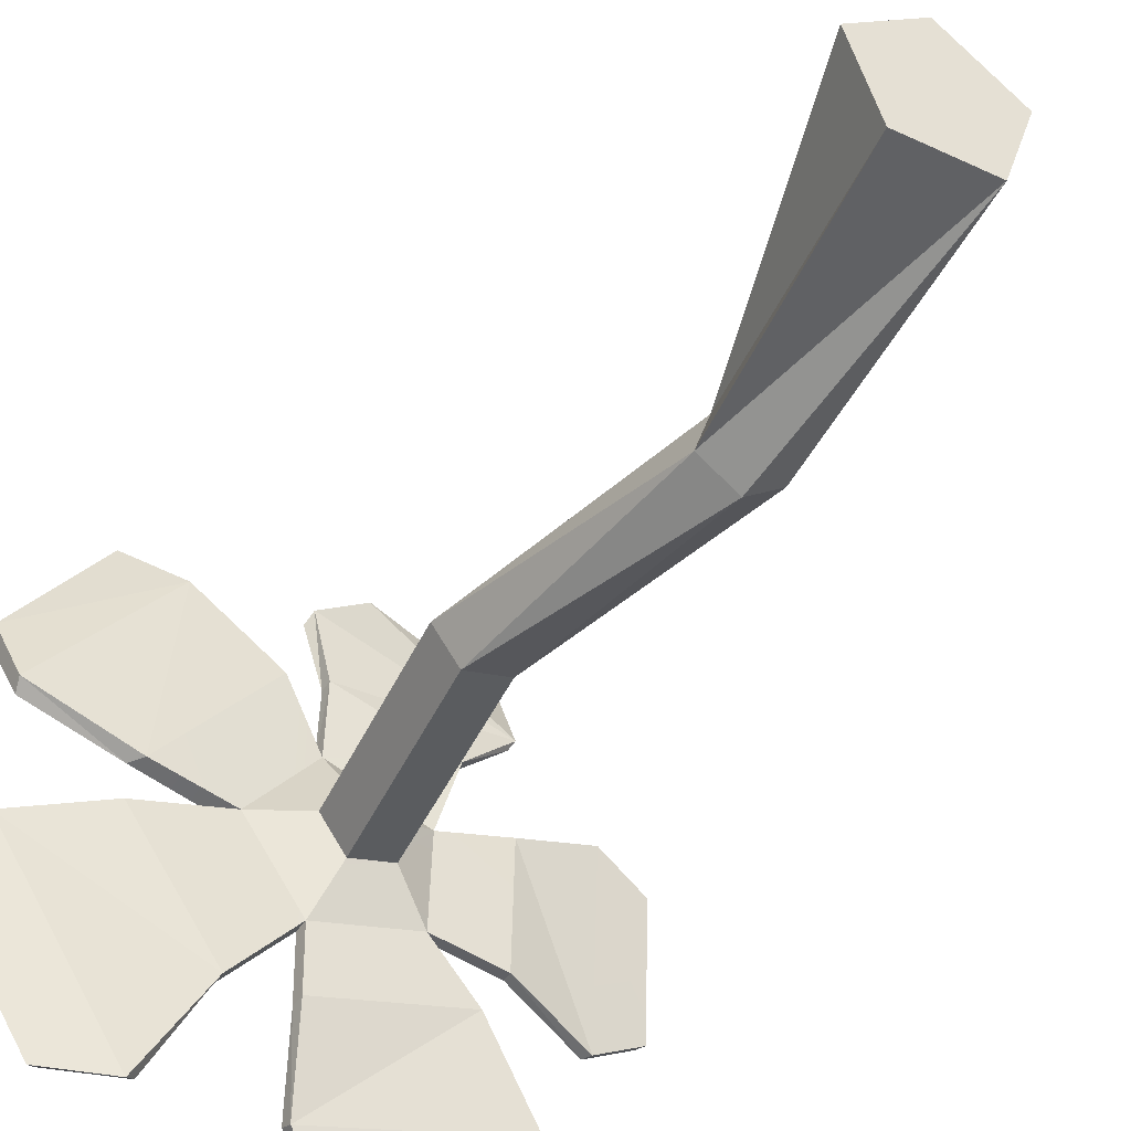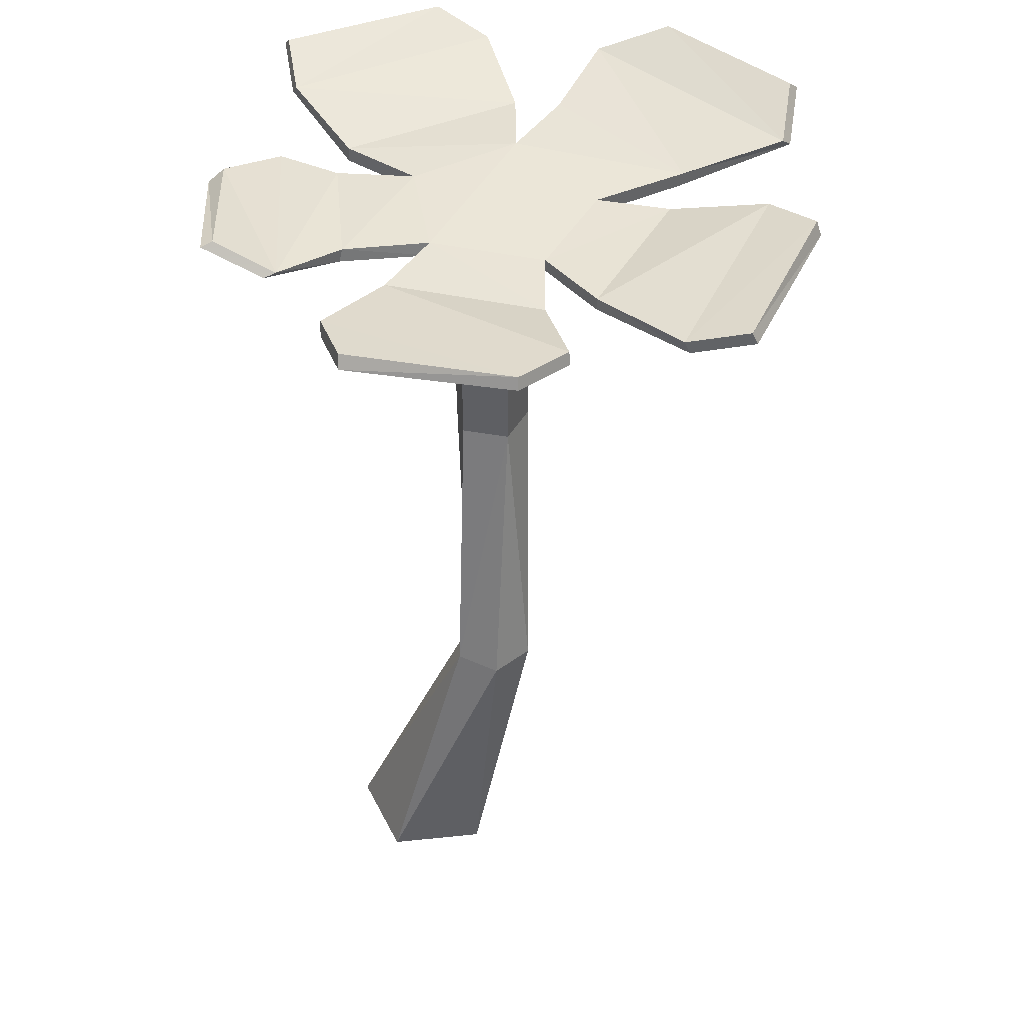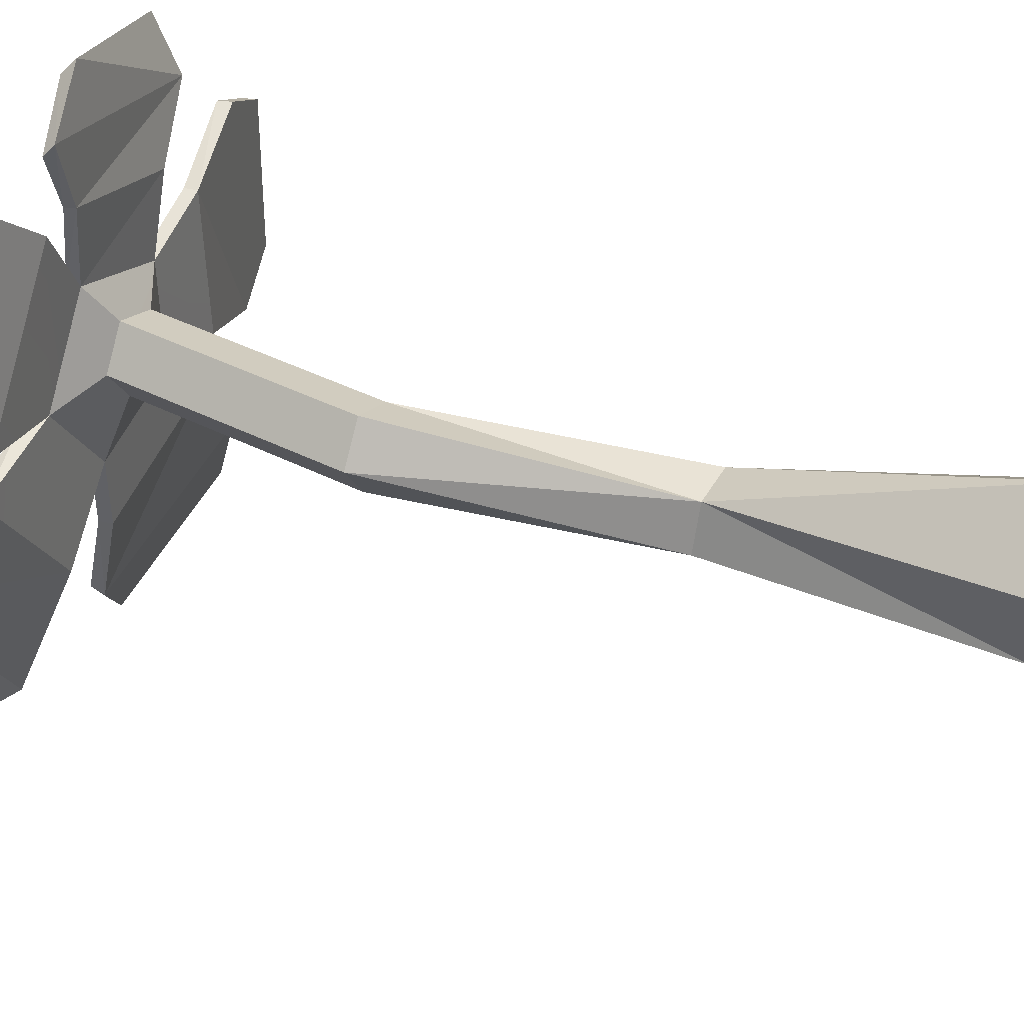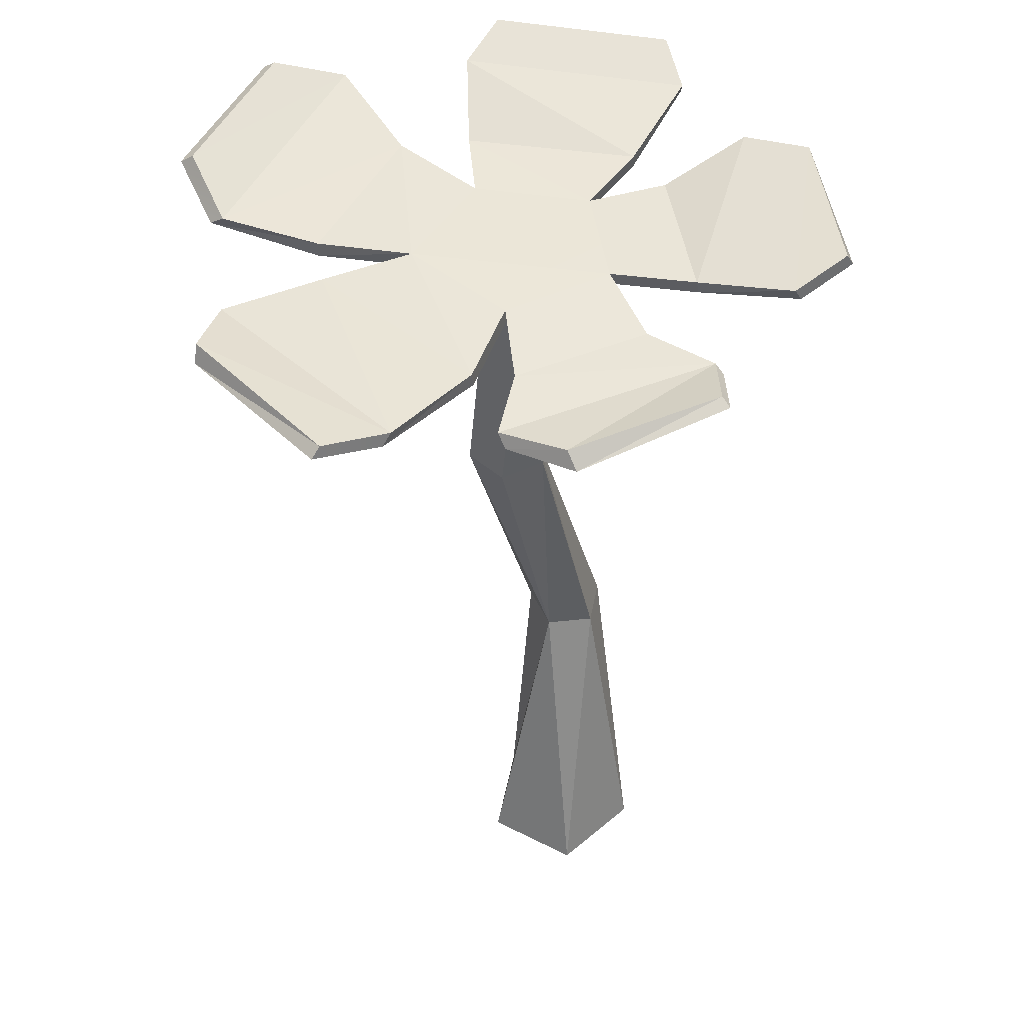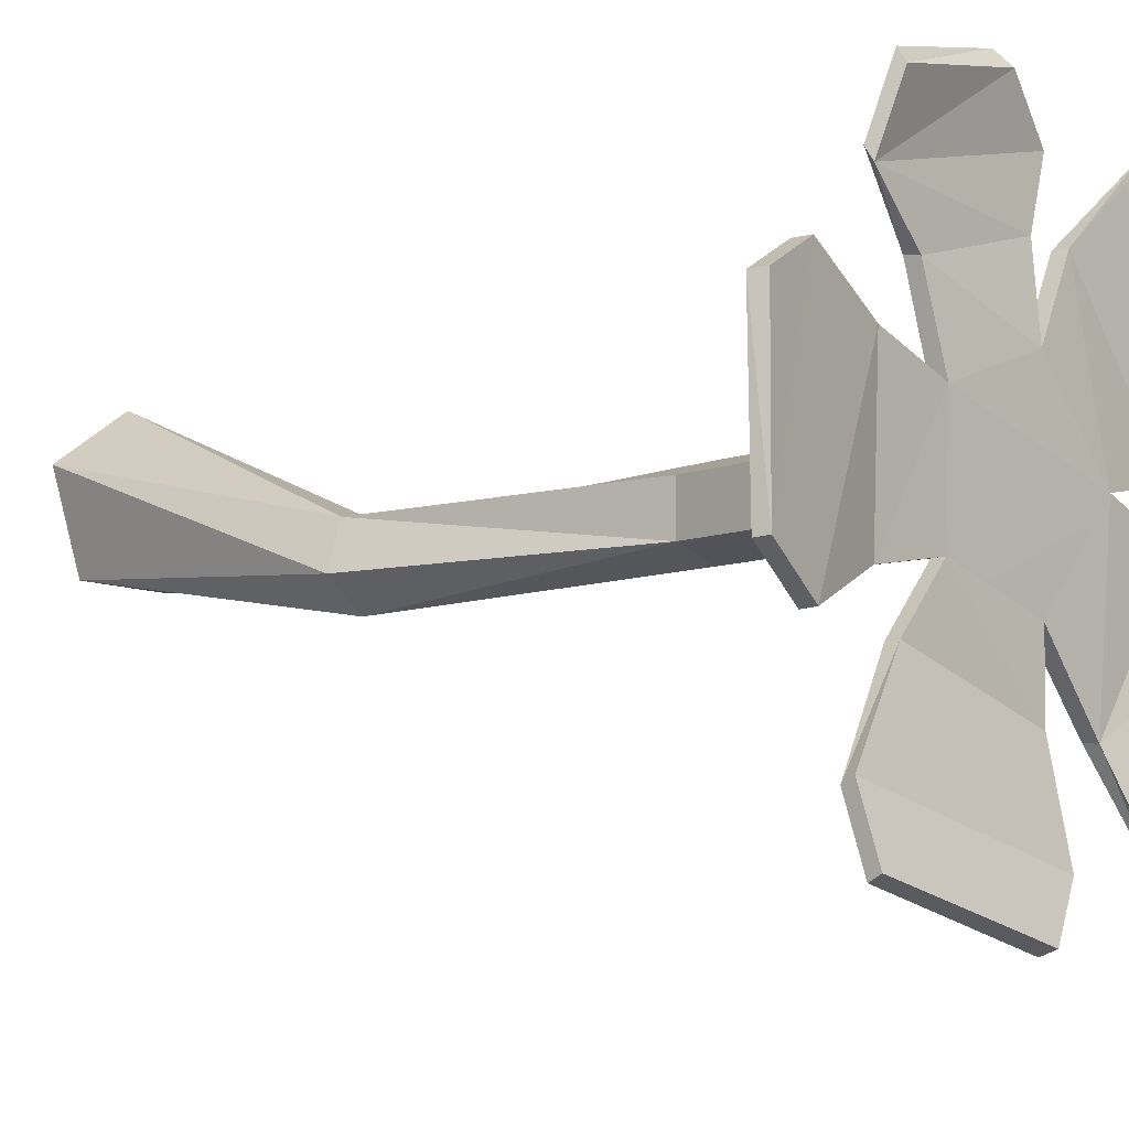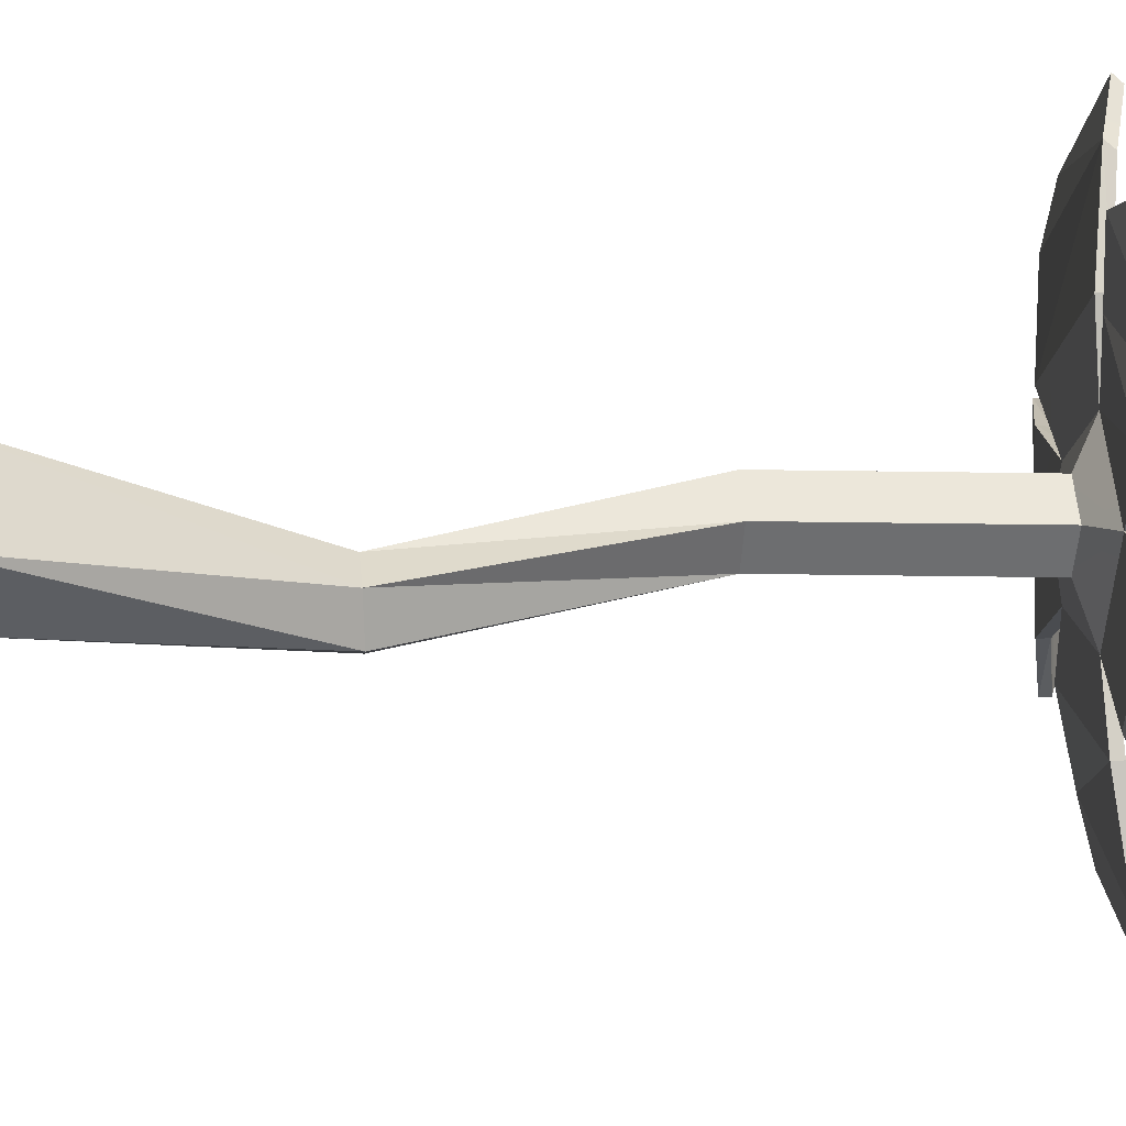
<metadata>
{"format":"obj","ext":"obj","renderer":"f3d","projection":"perspective","resolution":1024,"background":"white","views":[{"elev":-43.3,"azim":-28.3,"up":"+Z"},{"elev":42.1,"azim":101.5,"up":"+Y"},{"elev":40.9,"azim":-62.4,"up":"+Z"},{"elev":49.8,"azim":-6.5,"up":"+Y"},{"elev":-9.3,"azim":132.2,"up":"+Z"},{"elev":33.1,"azim":85.2,"up":"+Z"}]}
</metadata>
<code>
o Cube.001
v -0.08277 0.5662 -0.05099
v -0.08642 0.5621 -0.1648
v -0.04155 0.5628 -0.1141
v -0.2167 0.5818 -0.09123
v -0.1275 0.5779 -0.2336
v -0.2335 0.5948 -0.1385
v -0.1751 0.5938 -0.2318
v -0.06157 0.5687 0.05917
v -0.1411 0.563 -0.03882
v -0.1209 0.581 0.1146
v -0.2136 0.5774 0.000917
v -0.2288 0.5877 0.04056
v -0.0353 0.5699 0.007504
v 0.05119 0.567 0.03612
v -0.03517 0.5666 0.06224
v 0.09033 0.5762 0.07453
v -0.04785 0.5664 0.1116
v -0.008973 0.5748 0.1418
v 0.03526 0.5686 -0.01946
v 0.08321 0.5646 -0.1044
v 0.08842 0.5708 -0.003108
v 0.1427 0.5793 -0.1307
v 0.1485 0.5819 0.02128
v 0.1812 0.5864 -0.1072
v 0.1853 0.5882 9.4e-05
v 0.03139 0.5646 -0.09461
v -0.04066 0.5627 -0.1629
v 0.06659 0.5653 -0.1343
v -0.03539 0.5794 -0.2321
v 0.1091 0.5734 -0.1986
v -0.0105 0.5871 -0.2649
v 0.1037 0.5823 -0.2385
v -0.2118 0.5868 -0.005378
v -0.1484 0.5738 -0.03875
v -0.09004 0.5786 -0.05091
v -0.01343 0.5835 0.1319
v -0.0514 0.5729 0.1038
v -0.0625 0.5778 0.05919
v -0.1155 0.5877 0.1103
v -0.03623 0.5791 0.007528
v -0.1575 0.5995 0.1268
v -0.1628 0.5934 0.1311
v -0.0363 0.5747 0.06043
v 0.1439 0.5903 0.02224
v 0.08677 0.5797 -0.00308
v 0.04936 0.5755 0.03445
v 0.1808 0.5966 0.00105
v 0.08645 0.5787 0.06747
v 0.0336 0.5774 -0.01943
v 0.08596 0.5908 0.1161
v 0.08207 0.5937 0.109
v 0.06632 0.5733 -0.1343
v 0.08295 0.5726 -0.1044
v 0.1037 0.5899 -0.2348
v 0.1091 0.581 -0.195
v 0.1398 0.587 -0.1298
v 0.03112 0.5726 -0.0946
v 0.1783 0.5942 -0.1064
v -0.1207 0.584 -0.229
v -0.04259 0.5727 -0.1153
v -0.0417 0.5726 -0.1641
v -0.03615 0.5892 -0.2287
v -0.08746 0.571 -0.166
v -0.01126 0.5969 -0.2615
v -0.2085 0.5882 -0.0871
v -0.2253 0.6023 -0.1344
v -0.149 0.576 -0.06995
v -0.2269 0.5984 0.03426
v -0.1494 0.5671 -0.06835
v -0.1683 0.6004 -0.2272
v -0.02459 0.000333 -0.04497
v 0.001375 0.1996 -0.03312
v -0.008827 0.1995 -0.0637
v 0.03929 0.000713 -0.04509
v 0.0431 0.2002 -0.06331
v 0.06022 0.000848 0.01642
v 0.007753 0.000504 0.05467
v -0.04461 0.000189 0.01672
v 0.01731 0.1999 -0.08238
v 0.03344 0.2 -0.03289
v -0.05608 0.3886 -0.04341
v -0.007557 0.3879 -0.06195
v -0.005896 0.3899 -0.03001
v -0.03589 0.3903 -0.01855
v -0.03862 0.3872 -0.07023
v -0.02189 0.5553 -0.02076
v -0.02454 0.5521 -0.07245
v 0.006462 0.5529 -0.06417
v 0.008108 0.5549 -0.03222
v -0.04206 0.5536 -0.04563
f 1 2 3
f 2 4 5
f 5 6 7
f 1 8 9
f 9 10 11
f 10 12 11
f 13 14 15
f 15 16 17
f 16 18 17
f 19 20 21
f 21 22 23
f 23 24 25
f 26 27 28
f 28 29 30
f 30 31 32
f 12 33 11
f 11 34 9
f 9 35 1
f 17 36 37
f 10 38 39
f 15 40 13
f 10 41 42
f 17 43 15
f 8 40 38
f 21 44 45
f 19 46 14
f 23 47 44
f 14 48 16
f 19 45 49
f 50 48 51
f 30 52 28
f 26 53 20
f 30 54 55
f 20 56 22
f 28 57 26
f 24 56 58
f 7 59 5
f 27 60 61
f 2 60 3
f 29 61 62
f 5 63 2
f 31 62 64
f 6 65 66
f 4 67 65
f 12 41 68
f 39 68 41
f 34 39 38
f 35 38 40
f 69 35 67
f 6 70 7
f 59 66 65
f 63 65 67
f 63 35 60
f 31 54 32
f 55 64 62
f 52 62 61
f 57 61 60
f 25 58 47
f 44 58 56
f 45 56 53
f 49 53 57
f 18 51 36
f 48 36 51
f 43 48 46
f 40 46 49
f 40 49 35
f 60 35 57
f 49 57 35
f 69 2 1
f 69 4 2
f 4 6 5
f 13 8 1
f 8 10 9
f 42 12 10
f 19 14 13
f 14 16 15
f 50 18 16
f 26 20 19
f 20 22 21
f 22 24 23
f 3 27 26
f 27 29 28
f 29 31 30
f 68 33 12
f 33 34 11
f 34 35 9
f 18 36 17
f 8 38 10
f 43 40 15
f 39 41 10
f 37 43 17
f 13 40 8
f 23 44 21
f 49 46 19
f 25 47 23
f 46 48 14
f 21 45 19
f 16 48 50
f 55 52 30
f 57 53 26
f 32 54 30
f 53 56 20
f 52 57 28
f 22 56 24
f 70 59 7
f 3 60 27
f 63 60 2
f 27 61 29
f 59 63 5
f 29 62 31
f 4 65 6
f 69 67 4
f 42 41 12
f 33 68 39
f 33 39 34
f 34 38 35
f 1 35 69
f 66 70 6
f 70 66 59
f 59 65 63
f 67 35 63
f 64 54 31
f 54 64 55
f 55 62 52
f 52 61 57
f 24 58 25
f 47 58 44
f 44 56 45
f 45 53 49
f 50 51 18
f 37 36 48
f 37 48 43
f 43 46 40
f 71 72 73
f 74 75 76
f 77 72 78
f 74 73 79
f 76 80 77
f 72 81 73
f 79 82 75
f 72 83 84
f 73 85 79
f 80 82 83
f 83 86 84
f 81 87 85
f 83 88 89
f 84 90 81
f 82 87 88
f 74 76 78
f 88 19 89
f 90 13 1
f 87 26 88
f 86 19 13
f 87 1 3
f 78 72 71
f 79 75 74
f 80 72 77
f 71 73 74
f 75 80 76
f 84 81 72
f 85 82 79
f 80 83 72
f 81 85 73
f 75 82 80
f 89 86 83
f 90 87 81
f 82 88 83
f 86 90 84
f 85 87 82
f 77 78 76
f 74 78 71
f 26 19 88
f 86 13 90
f 3 26 87
f 89 19 86
f 90 1 87

</code>
